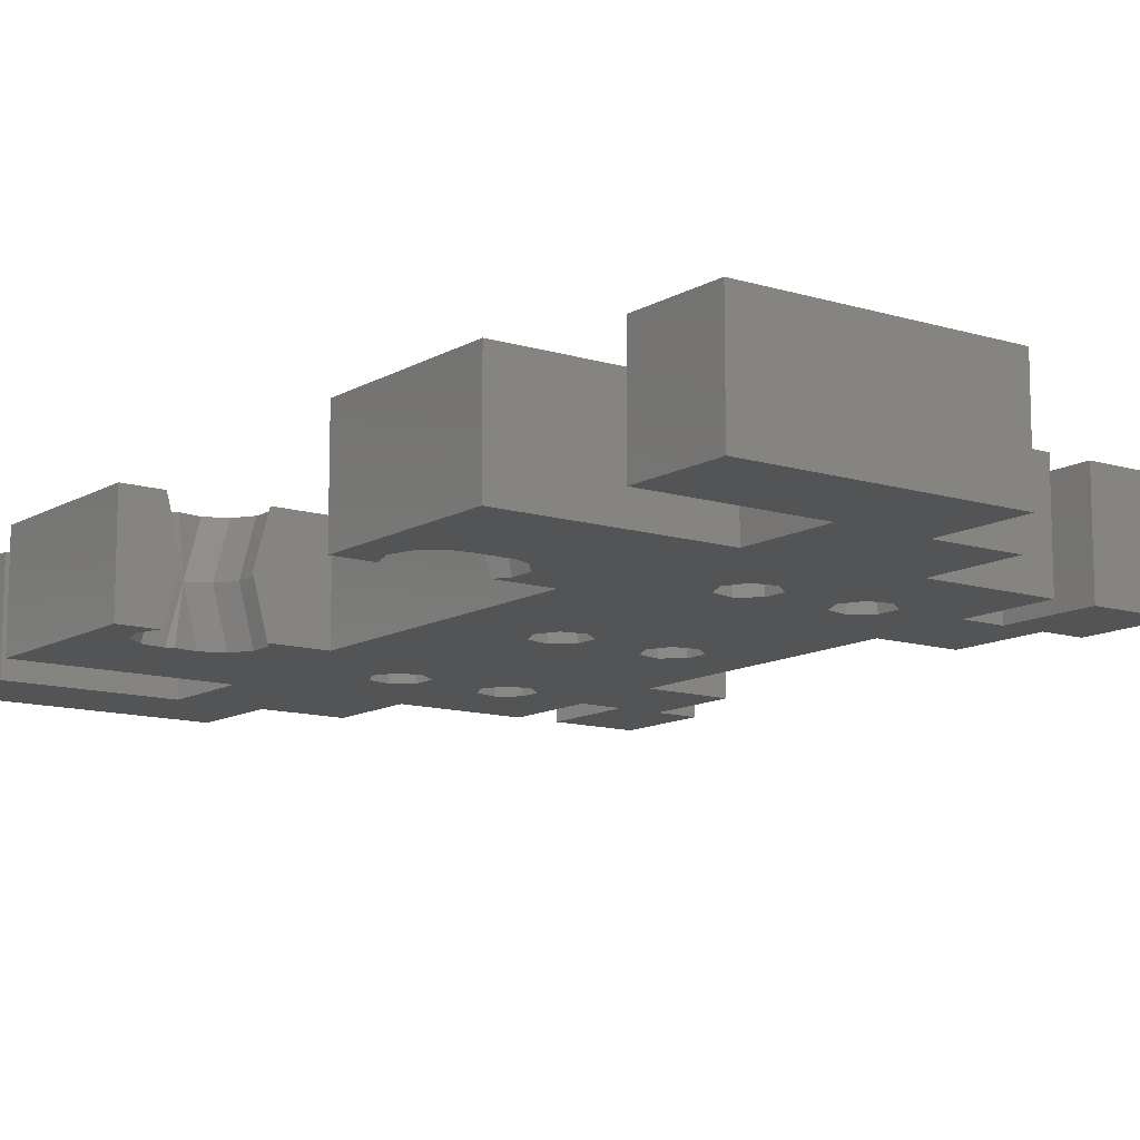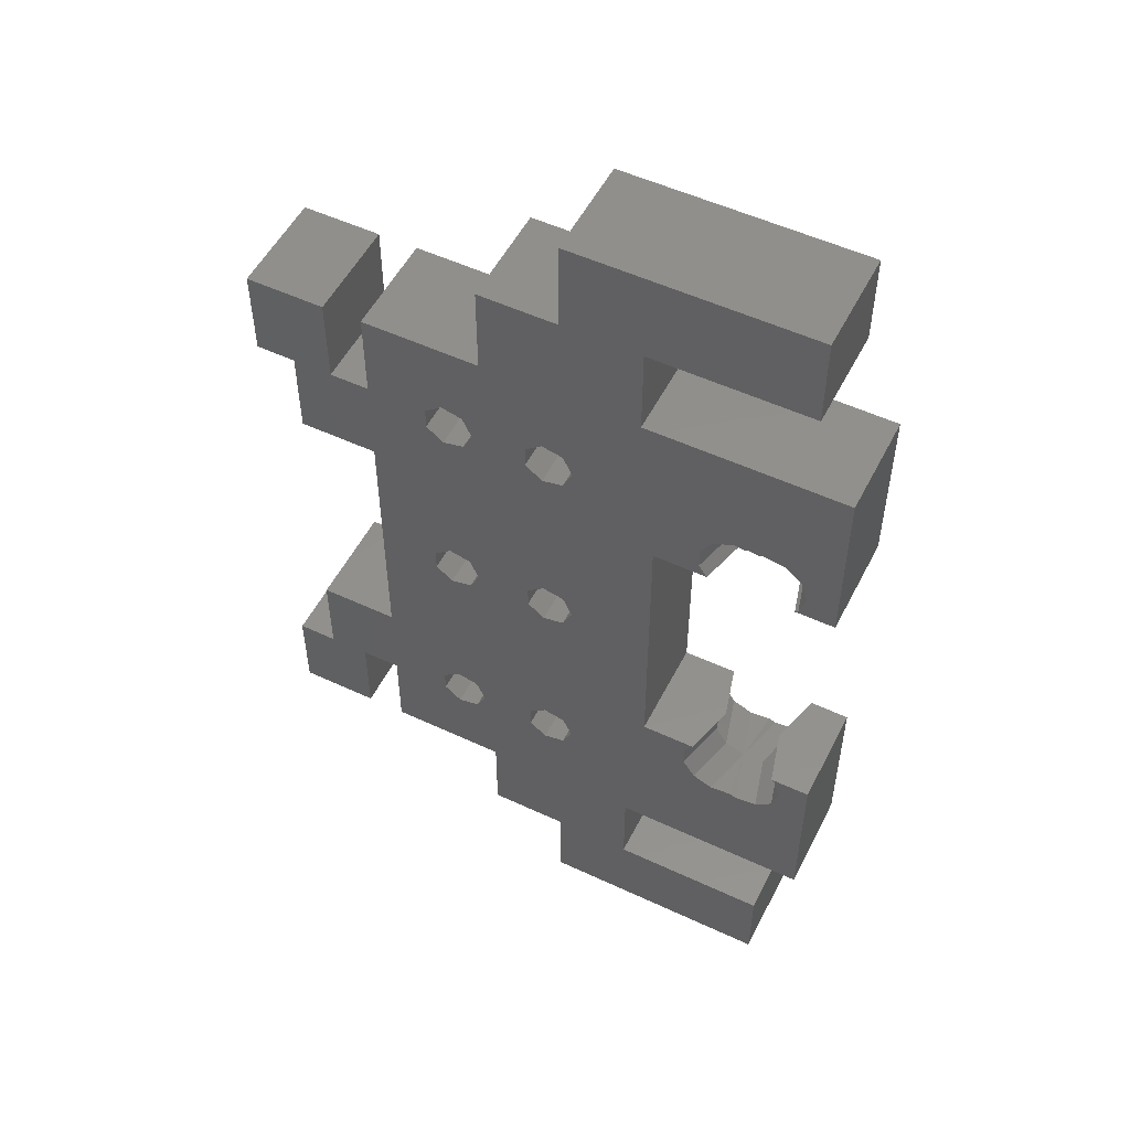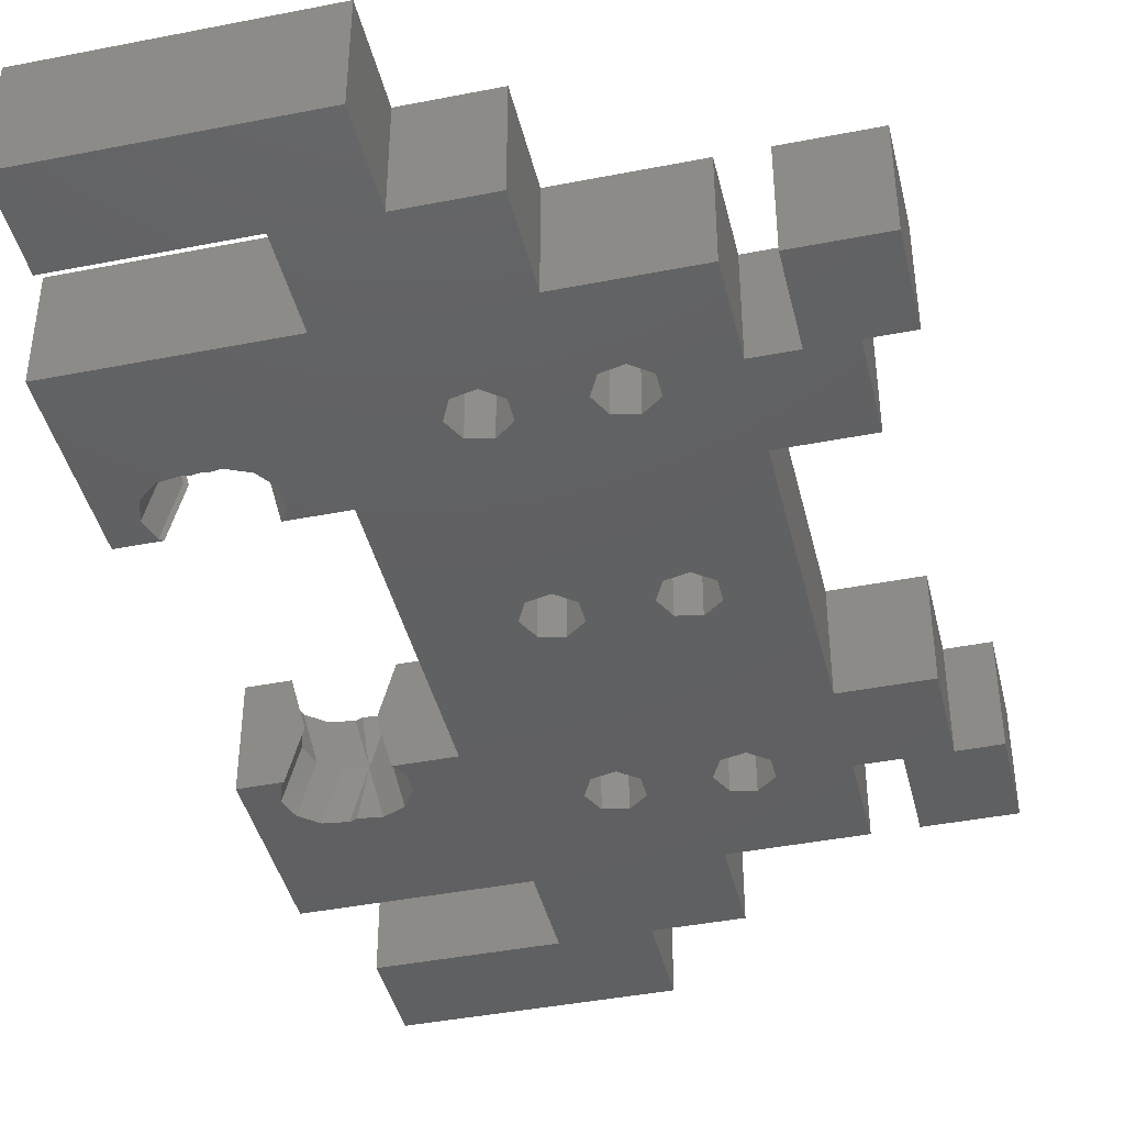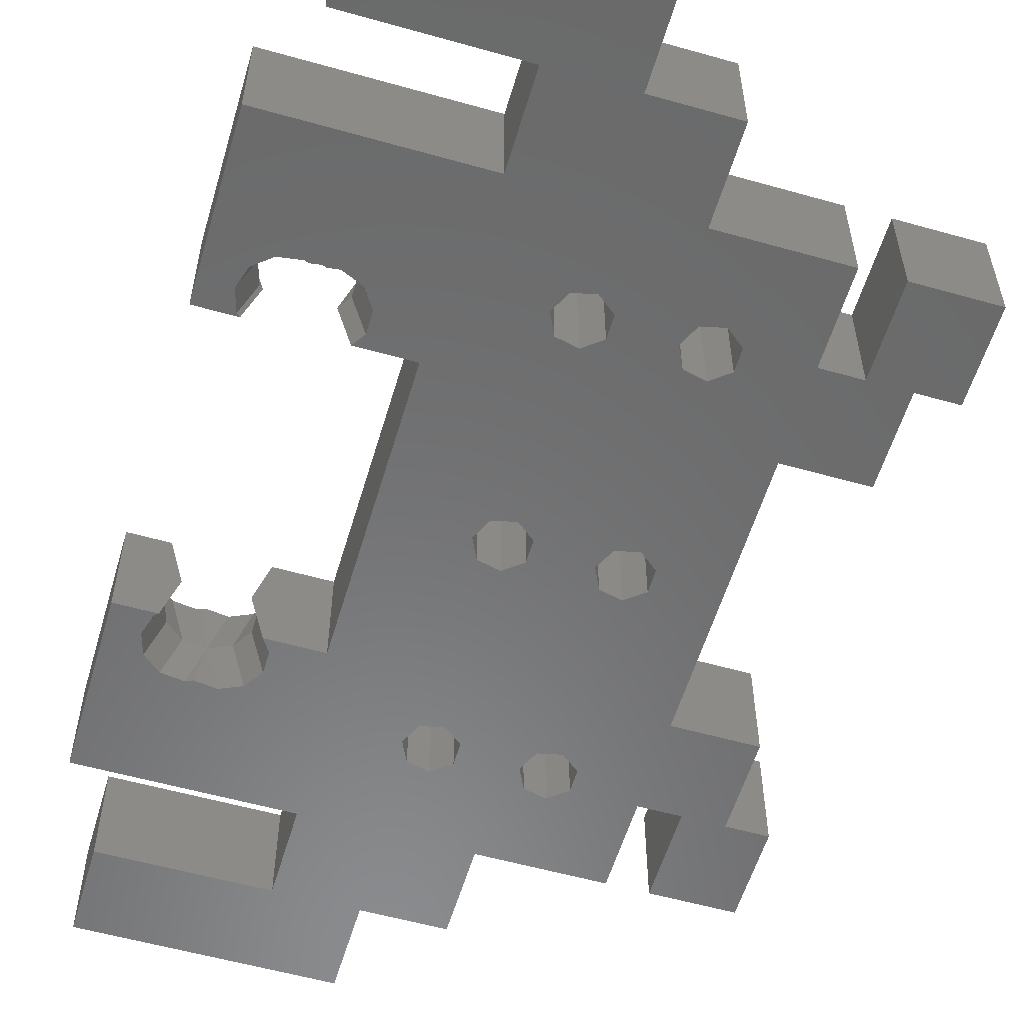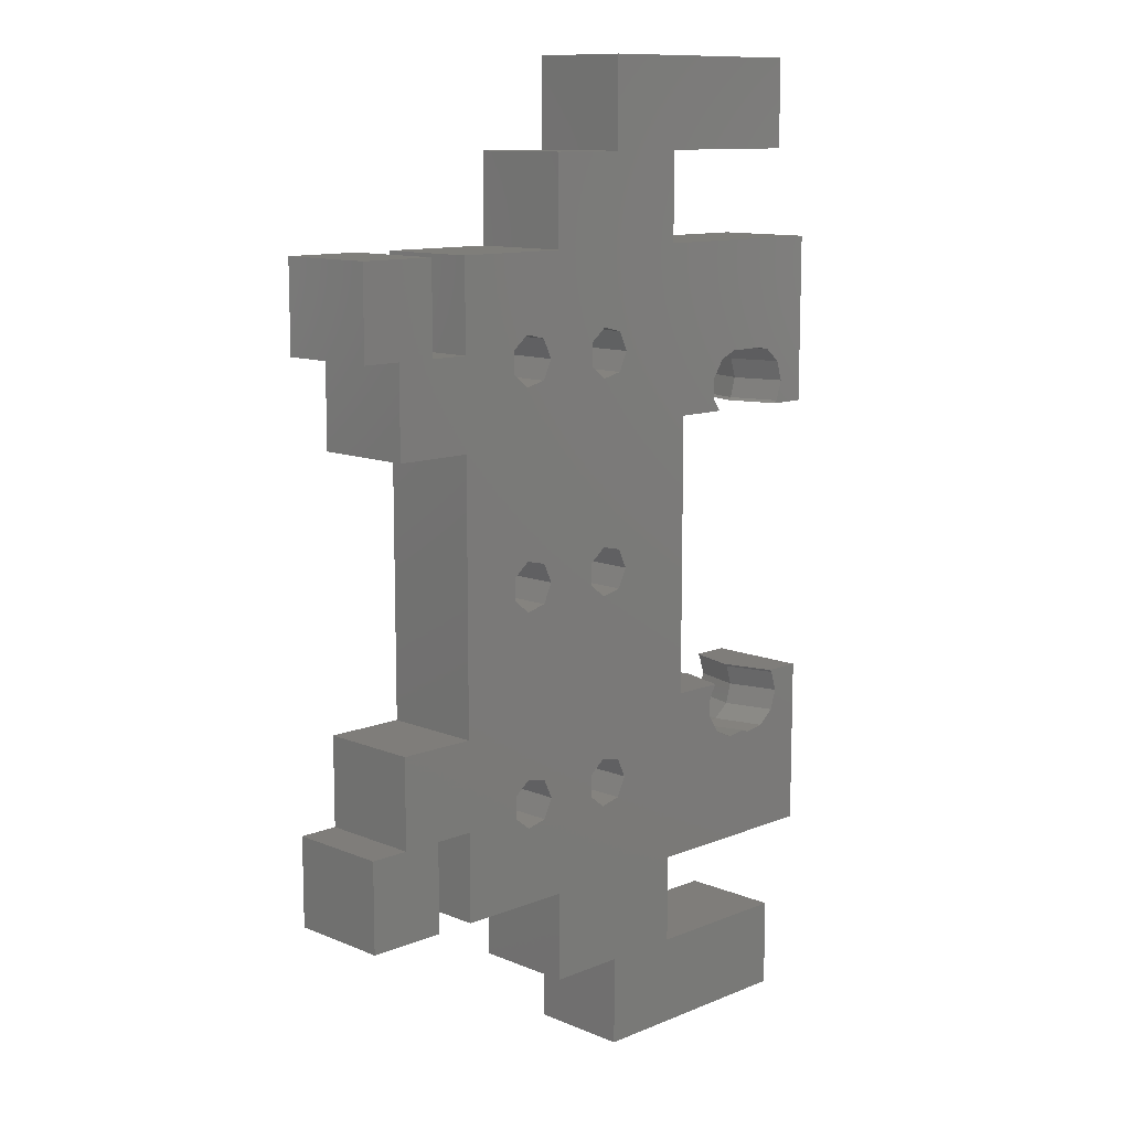
<metadata>
{"format":"stl","ext":"stl","renderer":"f3d","projection":"perspective","resolution":1024,"background":"white","views":[{"elev":-11.9,"azim":143.7,"up":"+Z"},{"elev":52.9,"azim":26.6,"up":"+Y"},{"elev":-42.0,"azim":-166.7,"up":"+Z"},{"elev":-56.8,"azim":163.6,"up":"+Z"},{"elev":11.3,"azim":-44.8,"up":"+Y"}]}
</metadata>
<code>
# stl→obj: 242 verts, 504 faces
v -30.48 -27.01 -4.42
v -30.48 -27.01 4.42
v -30.48 -19.29 -4.42
v -30.48 -19.29 4.42
v -23.71 -27.01 -4.42
v -23.71 -27.01 4.42
v -27.09 -19.29 -4.42
v -27.09 -11.58 -4.42
v -23.71 -19.29 -4.42
v -20.32 -11.58 -4.42
v -11.05 -18.37 -4.42
v -4.883 -16.26 -4.42
v -6.348 -17.43 -4.42
v -20.32 11.58 -4.42
v -27.09 11.58 -4.42
v -27.09 19.29 -4.42
v -30.48 19.29 -4.42
v -30.48 27.01 -4.42
v -23.71 19.29 -4.42
v -23.71 27.01 -4.42
v -15.15 -0.937 -4.42
v 3.387 34.73 -4.42
v 16.93 42.45 -4.42
v 16.93 34.73 -4.42
v -20.32 19.29 -4.42
v -20.32 27.01 -4.42
v -10.16 27.01 -4.42
v -10.16 34.73 -4.42
v -3.387 34.73 -4.42
v -3.387 42.45 -4.42
v 20.32 27.01 -4.42
v 11.54 17.52 -4.42
v 9.811 16.75 -4.42
v -13.69 2.105 -4.42
v -6.348 19.31 -4.42
v 12.46 17.39 -4.42
v -15.15 0.937 -4.42
v 17.23 16.05 -4.42
v 17.77 14.29 -4.42
v 20.32 12.29 -4.42
v 12.74 17.52 -4.42
v 16.95 12.29 -4.42
v 17.23 12.52 -4.42
v -20.32 -19.29 -4.42
v -15.15 -19.31 -4.42
v -13.69 -20.47 -4.42
v 15.8 17.26 -4.42
v -3.057 -1.688 -4.42
v -4.883 -2.105 -4.42
v 13.91 17.52 -4.42
v -15.15 -17.43 -4.42
v 13.62 17.39 -4.42
v 4.864 12.29 -4.42
v 8.782 15.21 -4.42
v 8.782 13.37 -4.42
v 9.501 12.29 -4.42
v -13.69 -16.26 -4.42
v -2.244 -18.37 -4.42
v 9.811 -16.75 -4.42
v -3.057 -20.06 -4.42
v 8.782 -13.37 -4.42
v 8.782 -15.21 -4.42
v -3.387 -34.73 -4.42
v 16.93 -42.45 -4.42
v -3.387 -42.45 -4.42
v 20.32 -12.29 -4.42
v 17.77 -14.29 -4.42
v 17.23 -12.52 -4.42
v 16.95 -12.29 -4.42
v 17.23 -16.05 -4.42
v 20.32 -27.01 -4.42
v 15.8 -17.26 -4.42
v 3.387 27.01 -4.42
v -6.348 0.937 -4.42
v -11.86 -1.688 -4.42
v 16.93 -34.73 -4.42
v 3.387 -34.73 -4.42
v -10.16 -27.01 -4.42
v -10.16 -34.73 -4.42
v 3.387 -27.01 -4.42
v -6.348 -0.937 -4.42
v -3.057 1.688 -4.42
v -2.244 0 -4.42
v -4.883 2.105 -4.42
v -11.86 16.68 -4.42
v 4.864 -12.29 -4.42
v -11.05 18.37 -4.42
v -13.69 -2.105 -4.42
v -13.69 20.47 -4.42
v -11.86 20.06 -4.42
v -11.05 0 -4.42
v -3.057 16.68 -4.42
v -4.883 20.47 -4.42
v -3.057 20.06 -4.42
v -15.15 19.31 -4.42
v -6.348 -19.31 -4.42
v -11.86 -20.06 -4.42
v -15.15 17.43 -4.42
v -13.69 16.26 -4.42
v -3.057 -16.68 -4.42
v 9.501 -12.29 -4.42
v -4.883 16.26 -4.42
v -6.348 17.43 -4.42
v -11.86 -16.68 -4.42
v -11.86 1.688 -4.42
v -2.244 18.37 -4.42
v -4.883 -20.47 -4.42
v 11.54 -17.52 -4.42
v 13.34 -17.27 -4.42
v 13.91 -17.52 -4.42
v -20.32 -27.01 -4.42
v -27.09 -19.29 4.42
v -20.32 -19.29 4.42
v -23.71 -19.29 4.42
v -10.16 -27.01 4.42
v -20.32 -27.01 4.42
v 3.387 -34.73 4.42
v -3.387 -34.73 4.42
v -10.16 -34.73 4.42
v 16.93 -42.45 4.42
v -3.387 -42.45 4.42
v 3.387 -27.01 4.42
v -3.057 -16.68 4.42
v 9.811 -16.75 4.42
v 8.782 -15.21 4.42
v 20.32 -27.01 4.42
v -13.69 -20.47 4.42
v -2.244 -18.37 4.42
v -3.057 -20.06 4.42
v 13.91 -17.52 4.42
v 16.95 -12.29 4.42
v 17.23 -12.52 4.42
v 20.32 -12.29 4.42
v 17.77 -14.29 4.42
v 17.23 -16.05 4.42
v -4.883 -20.47 4.42
v 15.8 -17.26 4.42
v 8.782 -13.37 4.42
v -11.86 -16.68 4.42
v -11.05 -18.37 4.42
v -6.348 -17.43 4.42
v -4.883 -16.26 4.42
v 11.54 -17.52 4.42
v -27.09 -11.58 4.42
v 4.864 -12.29 4.42
v -20.32 -11.58 4.42
v 8.782 13.37 4.42
v 4.864 12.29 4.42
v 9.501 12.29 4.42
v 8.782 15.21 4.42
v 9.811 16.75 4.42
v -13.69 -16.26 4.42
v 20.32 27.01 4.42
v 11.54 17.52 4.42
v 12.74 17.52 4.42
v 12.46 17.39 4.42
v 13.91 17.52 4.42
v 13.62 17.39 4.42
v 15.8 17.26 4.42
v 17.23 12.52 4.42
v 20.32 12.29 4.42
v 17.77 14.29 4.42
v 17.23 16.05 4.42
v 9.501 -12.29 4.42
v -15.15 -17.43 4.42
v 16.93 42.45 4.42
v 3.387 34.73 4.42
v 16.93 34.73 4.42
v -3.387 42.45 4.42
v -3.387 34.73 4.42
v -27.09 11.58 4.42
v -20.32 19.29 4.42
v -23.71 19.29 4.42
v -23.71 27.01 4.42
v -20.32 11.58 4.42
v -15.15 17.43 4.42
v -15.15 19.31 4.42
v -30.48 27.01 4.42
v -30.48 19.29 4.42
v -27.09 19.29 4.42
v -6.348 -0.937 4.42
v -10.16 27.01 4.42
v -13.69 20.47 4.42
v -4.883 20.47 4.42
v -3.057 20.06 4.42
v 3.387 27.01 4.42
v -20.32 27.01 4.42
v 16.95 12.29 4.42
v -11.86 -20.06 4.42
v -2.244 18.37 4.42
v -13.69 16.26 4.42
v -3.057 16.68 4.42
v -13.69 2.105 4.42
v -11.86 1.688 4.42
v -11.05 0 4.42
v -11.86 -1.688 4.42
v -11.86 20.06 4.42
v -11.05 18.37 4.42
v -11.86 16.68 4.42
v -4.883 2.105 4.42
v -3.057 1.688 4.42
v 13.34 -17.27 4.42
v -6.348 -19.31 4.42
v -4.883 -2.105 4.42
v -6.348 0.937 4.42
v -2.244 0 4.42
v -3.057 -1.688 4.42
v -6.348 19.31 4.42
v -4.883 16.26 4.42
v -15.15 0.937 4.42
v -15.15 -19.31 4.42
v 16.93 -34.73 4.42
v -10.16 34.73 4.42
v -6.348 17.43 4.42
v -15.15 -0.937 4.42
v -13.69 -2.105 4.42
v 15.77 -12.29 0
v 16.05 -12.52 0
v 16.59 -14.29 0
v 16.05 -16.05 0
v 14.61 -17.26 0
v 12.73 -17.52 0
v 11 -16.75 0
v 9.966 -15.21 0
v 9.966 -13.37 0
v 10.68 -12.29 0
v 10.68 12.29 0
v 9.966 13.37 0
v 9.966 15.21 0
v 11 16.75 0
v 12.73 17.52 0
v 12.74 17.51 -0.06217
v 12.74 17.52 -0.06115
v 14.61 17.26 0
v 13.21 17.45 0
v 16.05 16.05 0
v 16.59 14.29 0
v 16.05 12.52 0
v 15.77 12.29 0
v 12.74 17.52 0.06115
v 12.74 17.51 0.06217
v 12.74 17.52 0
f 1 2 3
f 3 2 4
f 2 1 5
f 6 2 5
f 1 3 5
f 5 3 7
f 5 7 8
f 9 8 10
f 11 12 13
f 14 15 16
f 16 17 18
f 16 18 14
f 19 18 20
f 14 18 19
f 9 10 21
f 22 23 24
f 25 26 27
f 25 27 14
f 27 28 29
f 29 30 23
f 31 32 33
f 34 29 35
f 29 23 22
f 31 36 32
f 10 37 21
f 38 31 39
f 39 31 40
f 36 31 41
f 42 43 40
f 44 45 46
f 43 39 40
f 47 31 38
f 48 44 49
f 50 31 47
f 44 48 51
f 52 31 50
f 41 31 52
f 53 54 55
f 53 55 56
f 57 51 48
f 58 59 60
f 53 33 54
f 44 51 45
f 58 61 62
f 63 64 65
f 66 67 68
f 66 68 69
f 70 67 66
f 70 66 71
f 70 71 72
f 44 73 74
f 44 75 73
f 76 64 77
f 78 77 63
f 64 63 77
f 78 63 79
f 80 77 78
f 5 8 9
f 81 44 74
f 82 53 83
f 84 53 82
f 49 44 81
f 85 37 10
f 12 11 86
f 87 29 37
f 88 44 9
f 89 27 90
f 75 44 88
f 91 73 75
f 92 73 91
f 93 22 94
f 14 27 95
f 14 95 10
f 96 97 13
f 95 98 10
f 98 99 10
f 90 27 29
f 85 87 37
f 90 29 87
f 11 13 97
f 95 27 89
f 12 86 100
f 100 101 61
f 100 61 58
f 37 29 34
f 31 33 53
f 58 62 59
f 102 34 103
f 86 11 104
f 86 104 57
f 34 35 103
f 88 9 21
f 29 22 35
f 85 10 99
f 92 91 105
f 92 105 102
f 106 73 92
f 94 22 106
f 22 73 106
f 35 22 93
f 25 14 19
f 86 57 48
f 102 105 34
f 53 84 74
f 53 74 73
f 31 53 73
f 86 48 83
f 86 83 53
f 46 97 96
f 100 86 101
f 46 96 107
f 60 59 108
f 107 60 108
f 107 108 109
f 107 109 110
f 107 110 72
f 107 72 71
f 46 107 71
f 44 46 71
f 44 71 80
f 44 80 78
f 44 78 111
f 3 4 7
f 7 4 112
f 4 2 6
f 113 4 114
f 114 4 6
f 112 4 113
f 115 113 116
f 117 113 115
f 118 115 119
f 120 115 118
f 120 118 121
f 117 122 113
f 123 124 125
f 120 117 115
f 126 113 122
f 127 113 126
f 128 129 130
f 131 132 133
f 133 134 126
f 134 135 126
f 129 136 126
f 135 137 126
f 137 130 126
f 125 138 139
f 139 140 141
f 141 142 139
f 123 128 143
f 144 145 146
f 147 148 149
f 150 148 147
f 151 148 150
f 144 152 145
f 153 151 154
f 155 154 156
f 153 154 155
f 157 155 158
f 153 155 157
f 153 157 159
f 160 161 162
f 153 159 163
f 161 163 162
f 153 163 161
f 152 138 164
f 113 165 112
f 166 167 168
f 169 167 166
f 169 170 167
f 171 172 173
f 171 173 174
f 175 176 177
f 178 179 174
f 179 180 174
f 180 171 174
f 181 146 145
f 182 177 183
f 184 185 186
f 182 187 172
f 145 152 164
f 123 143 124
f 188 161 160
f 125 139 142
f 189 127 126
f 185 190 186
f 191 176 175
f 144 112 165
f 192 193 194
f 186 194 153
f 195 196 153
f 152 139 138
f 144 165 152
f 197 198 170
f 171 175 172
f 183 197 182
f 182 175 177
f 170 198 167
f 198 199 167
f 143 128 130
f 200 201 148
f 136 189 126
f 140 189 136
f 130 202 143
f 203 141 140
f 130 129 126
f 204 181 145
f 205 146 181
f 148 146 205
f 184 186 167
f 148 205 200
f 148 201 145
f 201 206 145
f 206 207 145
f 207 204 145
f 199 208 167
f 194 195 153
f 186 192 194
f 186 190 192
f 192 209 210
f 211 165 113
f 125 142 123
f 212 117 120
f 182 172 175
f 127 211 113
f 140 136 203
f 170 213 182
f 170 182 197
f 132 134 133
f 175 199 191
f 175 208 199
f 208 184 167
f 175 214 208
f 175 209 214
f 192 210 193
f 175 210 209
f 175 215 210
f 196 151 153
f 196 148 151
f 196 146 148
f 216 146 196
f 215 146 216
f 175 146 215
f 6 5 9
f 114 6 9
f 114 9 44
f 113 114 44
f 111 116 44
f 44 116 113
f 116 111 78
f 115 116 78
f 79 119 78
f 78 119 115
f 119 79 63
f 118 119 63
f 65 121 63
f 63 121 118
f 121 65 64
f 120 121 64
f 120 64 76
f 212 120 76
f 77 117 76
f 76 117 212
f 117 77 80
f 122 117 80
f 122 80 71
f 126 122 71
f 126 71 66
f 133 126 66
f 217 131 69
f 69 131 133
f 69 133 66
f 69 68 218
f 217 69 218
f 67 219 68
f 68 219 218
f 67 70 219
f 219 70 220
f 70 72 220
f 220 72 221
f 72 110 221
f 221 110 222
f 110 109 222
f 222 109 108
f 222 108 223
f 223 108 59
f 224 223 59
f 62 224 59
f 61 225 224
f 62 61 224
f 101 226 225
f 61 101 225
f 86 145 101
f 101 145 164
f 101 164 226
f 145 86 53
f 148 145 53
f 148 53 56
f 149 148 227
f 227 148 56
f 228 227 56
f 55 228 56
f 54 229 228
f 55 54 228
f 33 230 229
f 54 33 229
f 32 231 230
f 33 32 230
f 36 232 231
f 32 36 231
f 41 233 232
f 36 41 232
f 52 233 41
f 52 50 233
f 50 47 234
f 233 50 235
f 235 50 234
f 47 38 236
f 234 47 236
f 39 237 38
f 38 237 236
f 39 43 237
f 237 43 238
f 43 42 238
f 238 42 239
f 188 239 42
f 161 188 40
f 40 188 42
f 161 40 31
f 153 161 31
f 73 186 31
f 31 186 153
f 186 73 22
f 167 186 22
f 167 22 24
f 168 167 24
f 168 24 23
f 166 168 23
f 30 169 23
f 23 169 166
f 29 170 30
f 30 170 169
f 28 213 29
f 29 213 170
f 27 182 28
f 28 182 213
f 26 187 27
f 27 187 182
f 25 172 26
f 26 172 187
f 19 173 25
f 25 173 172
f 173 19 20
f 174 173 20
f 18 178 20
f 20 178 174
f 17 179 18
f 18 179 178
f 179 17 16
f 180 179 16
f 15 171 16
f 16 171 180
f 171 15 14
f 175 171 14
f 10 146 14
f 14 146 175
f 8 144 10
f 10 144 146
f 7 112 8
f 8 112 144
f 165 51 57
f 152 165 57
f 211 45 51
f 165 211 51
f 152 57 104
f 139 152 104
f 104 11 139
f 139 11 140
f 97 189 11
f 11 189 140
f 46 127 97
f 97 127 189
f 45 211 46
f 46 211 127
f 210 37 34
f 193 210 34
f 215 21 37
f 210 215 37
f 193 34 105
f 194 193 105
f 105 91 194
f 194 91 195
f 75 196 91
f 91 196 195
f 88 216 75
f 75 216 196
f 21 215 88
f 88 215 216
f 177 95 89
f 183 177 89
f 176 98 95
f 177 176 95
f 183 89 90
f 197 183 90
f 90 87 197
f 197 87 198
f 85 199 87
f 87 199 198
f 99 191 85
f 85 191 199
f 98 176 99
f 99 176 191
f 141 13 12
f 142 141 12
f 203 96 13
f 141 203 13
f 142 12 100
f 123 142 100
f 100 58 123
f 123 58 128
f 60 129 58
f 58 129 128
f 107 136 60
f 60 136 129
f 96 203 107
f 107 203 136
f 205 74 84
f 200 205 84
f 181 81 74
f 205 181 74
f 200 84 82
f 201 200 82
f 82 83 201
f 201 83 206
f 48 207 83
f 83 207 206
f 49 204 48
f 48 204 207
f 81 181 49
f 49 181 204
f 208 35 93
f 184 208 93
f 214 103 35
f 208 214 35
f 184 93 94
f 185 184 94
f 94 106 185
f 185 106 190
f 92 192 106
f 106 192 190
f 102 209 92
f 92 209 192
f 103 214 102
f 102 214 209
f 160 238 188
f 188 238 239
f 162 237 160
f 160 237 238
f 162 163 237
f 237 163 236
f 236 163 159
f 234 236 159
f 235 234 159
f 240 235 157
f 157 235 159
f 157 158 240
f 158 155 240
f 241 240 155
f 156 241 155
f 231 241 156
f 154 231 156
f 230 231 154
f 151 230 154
f 229 230 151
f 150 229 151
f 228 229 150
f 147 228 150
f 149 227 228
f 147 149 228
f 225 226 164
f 138 225 164
f 224 225 138
f 125 224 138
f 124 223 224
f 125 124 224
f 222 223 143
f 143 223 124
f 202 222 143
f 202 130 222
f 137 221 130
f 130 221 222
f 135 220 137
f 137 220 221
f 134 219 135
f 135 219 220
f 134 132 219
f 219 132 218
f 218 132 131
f 217 218 131
f 240 241 231
f 242 240 231
f 233 242 231
f 232 233 231
f 233 240 242
f 235 240 233

</code>
